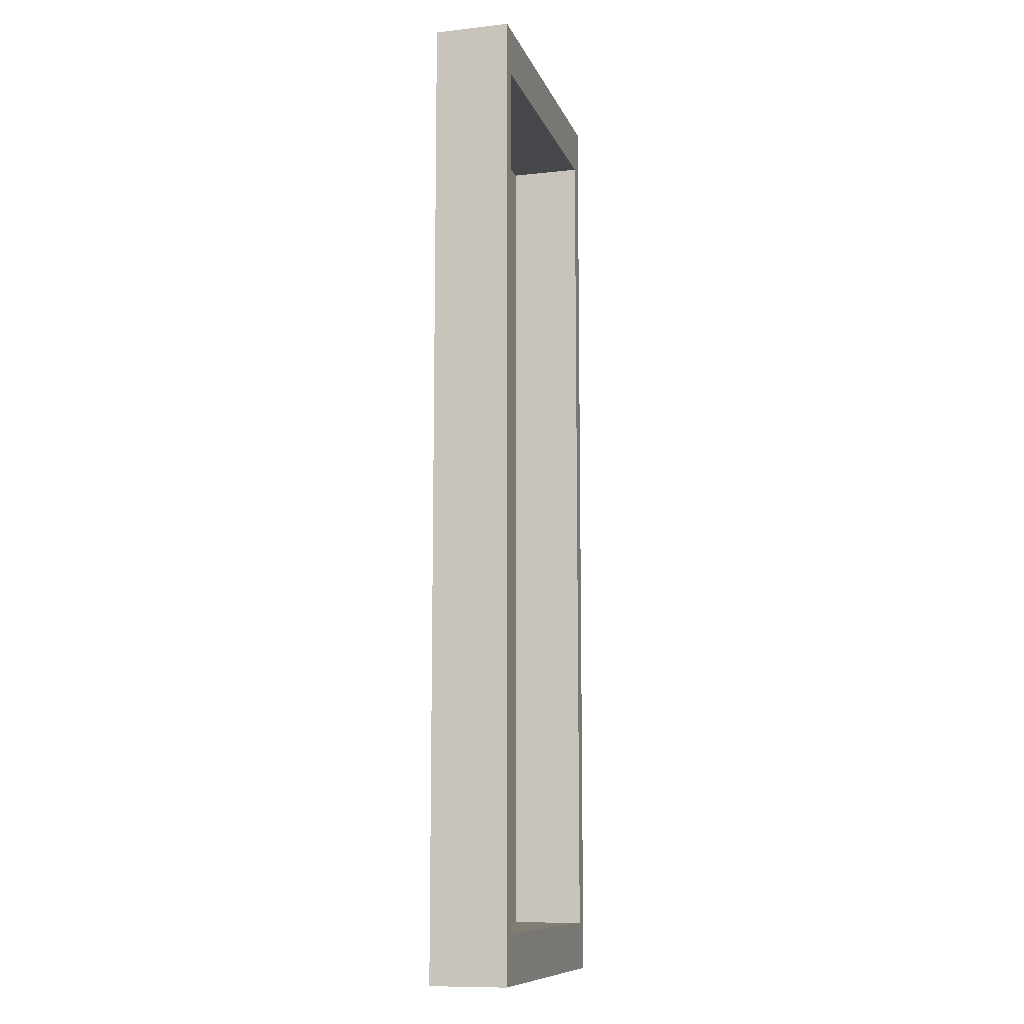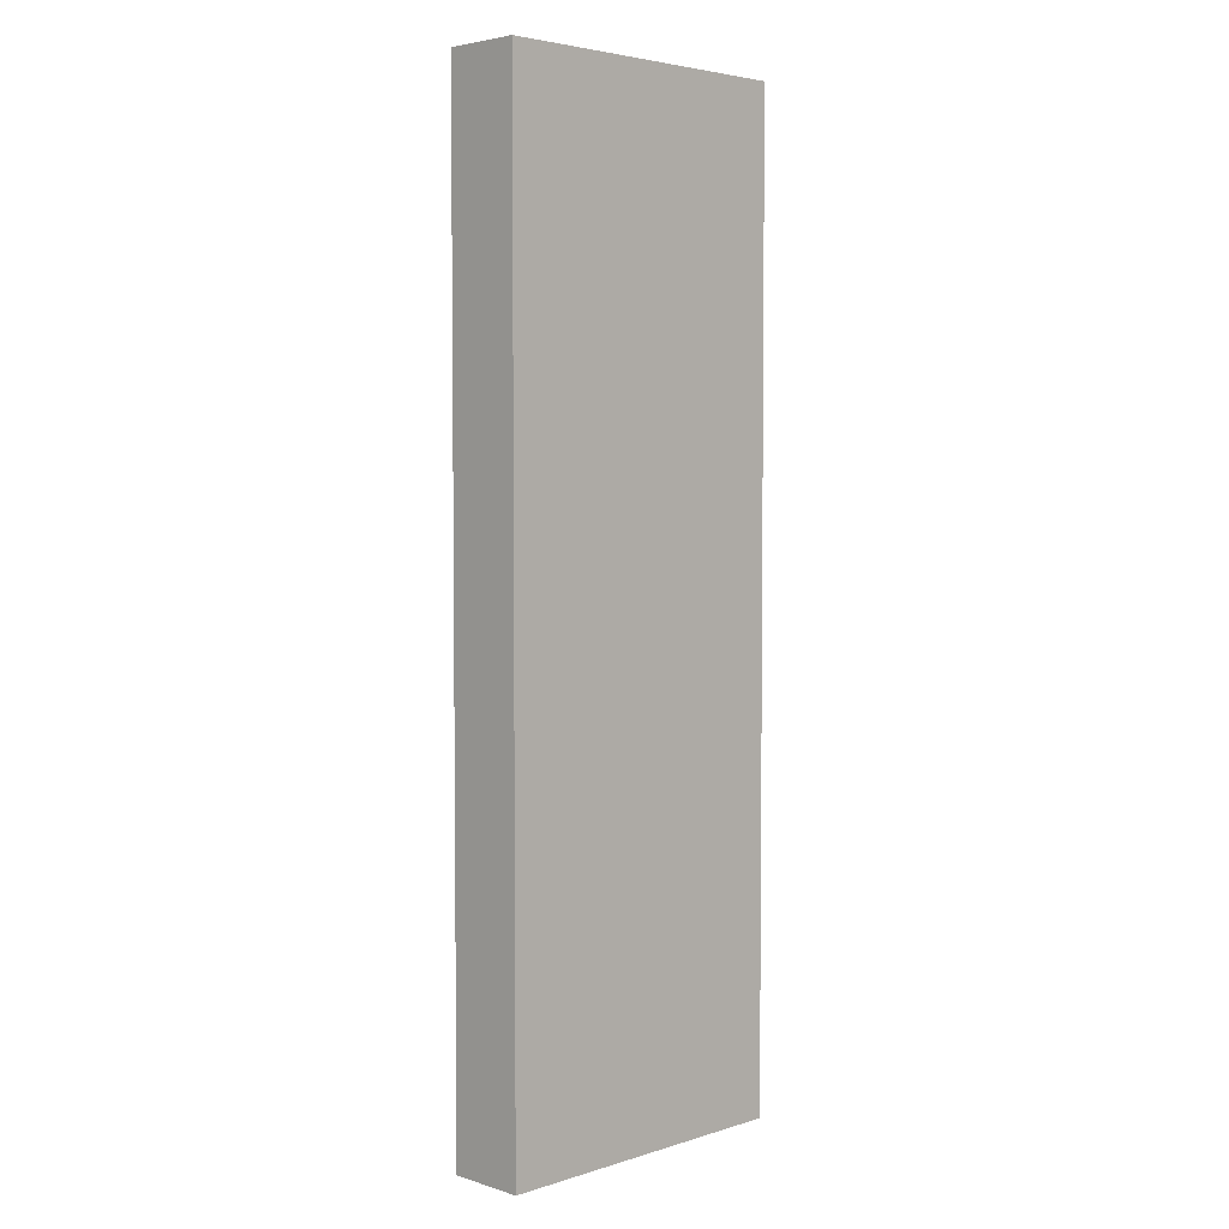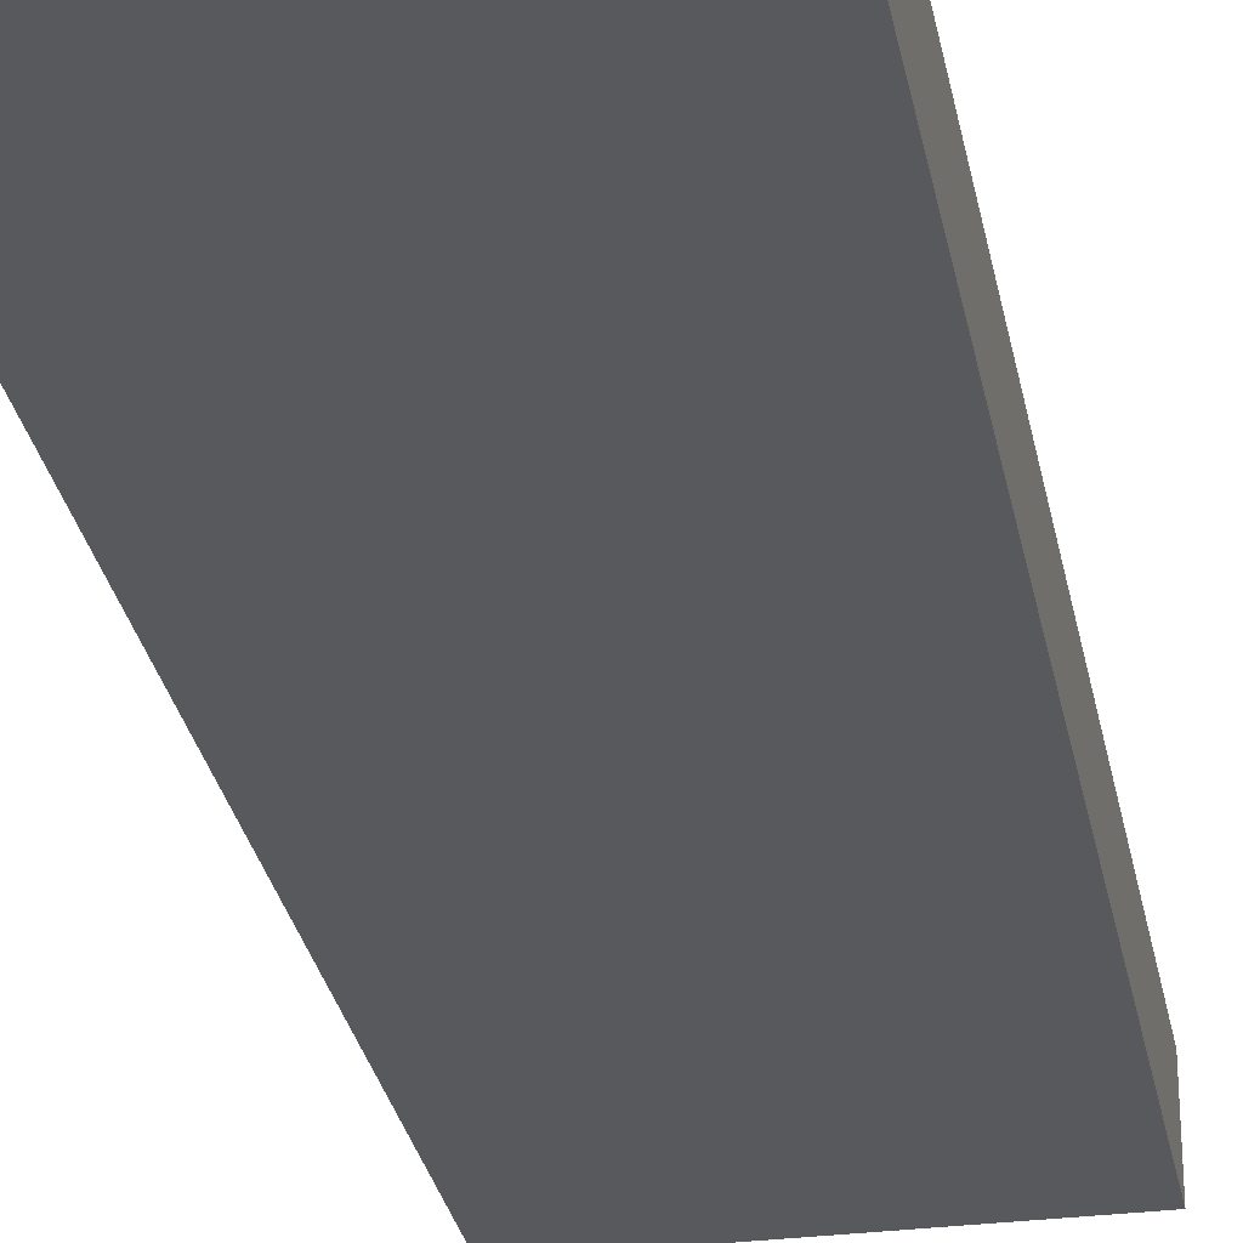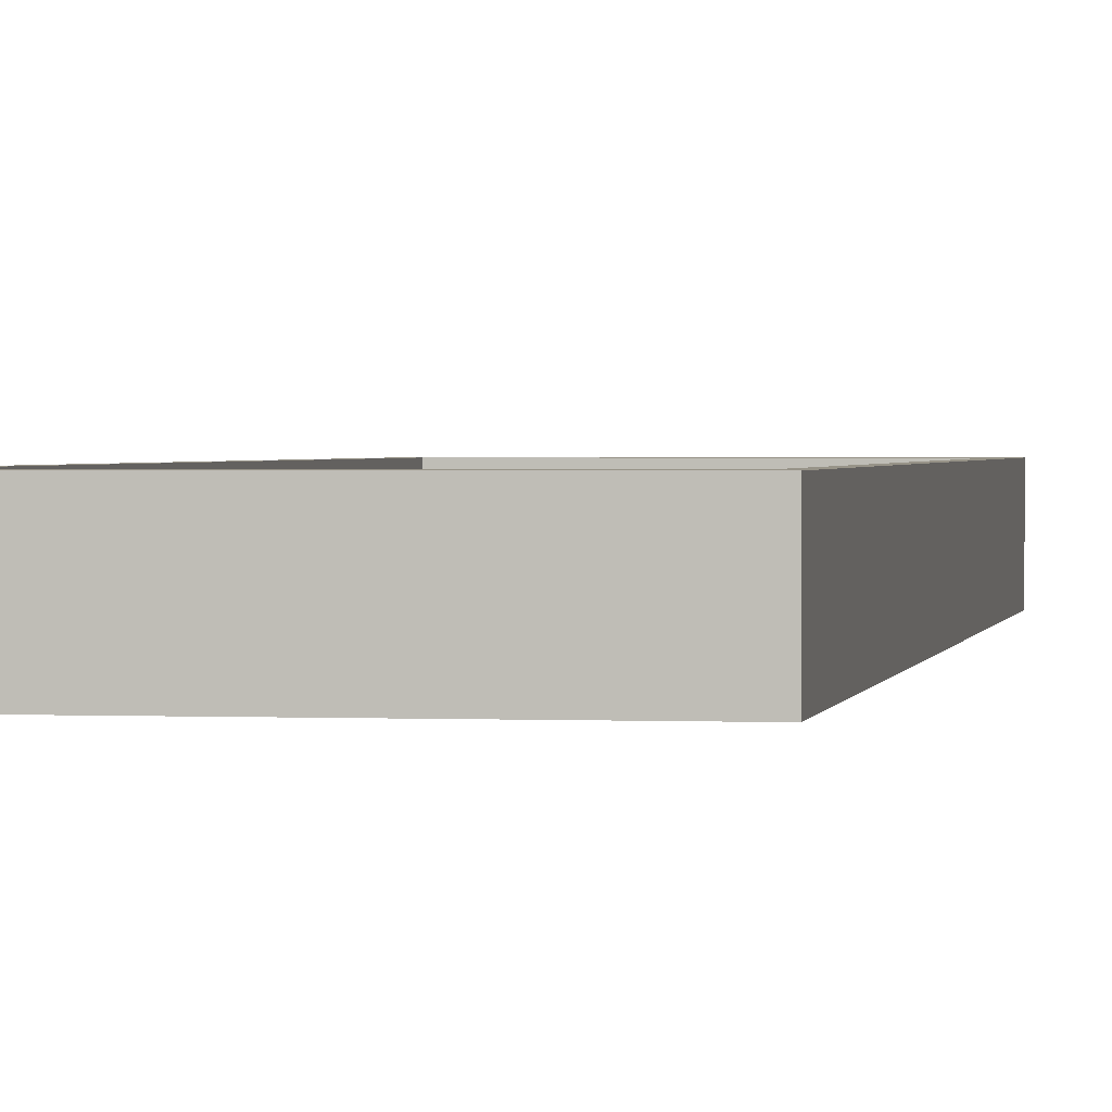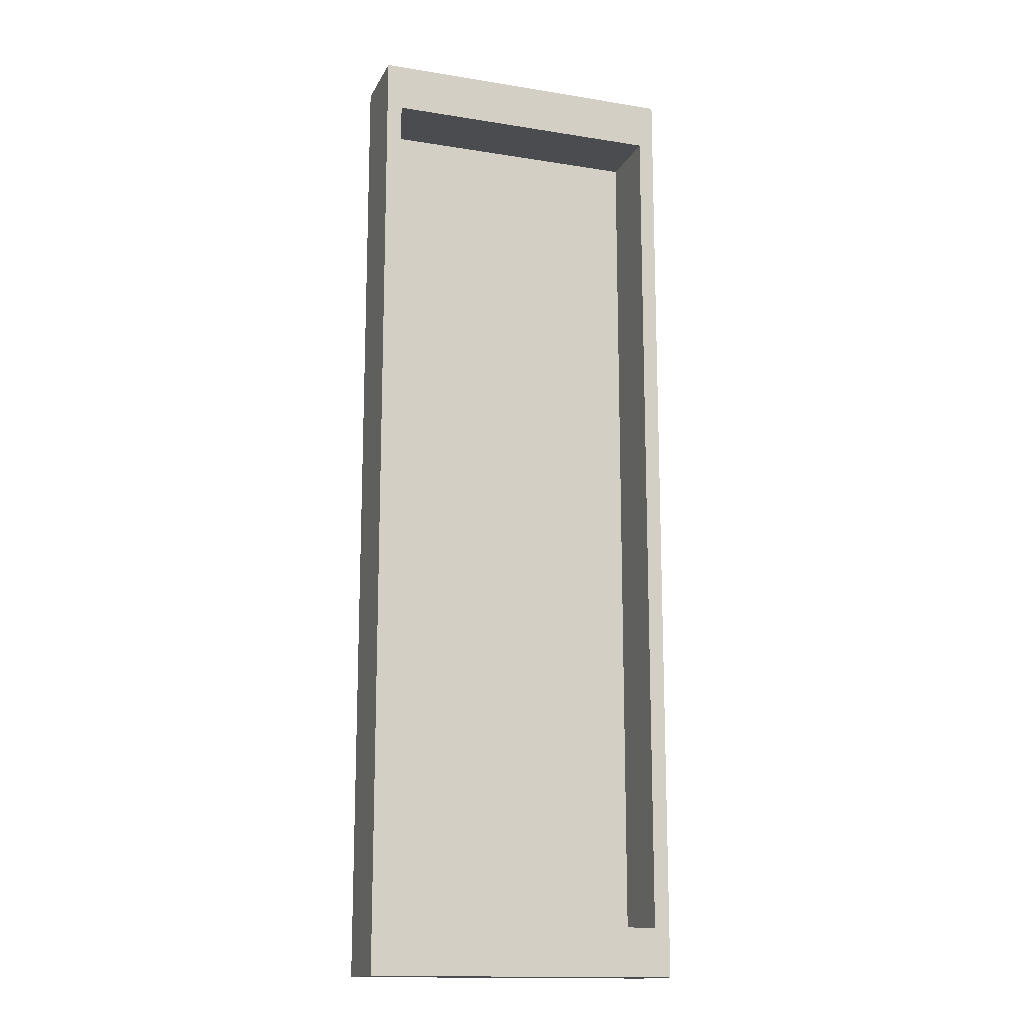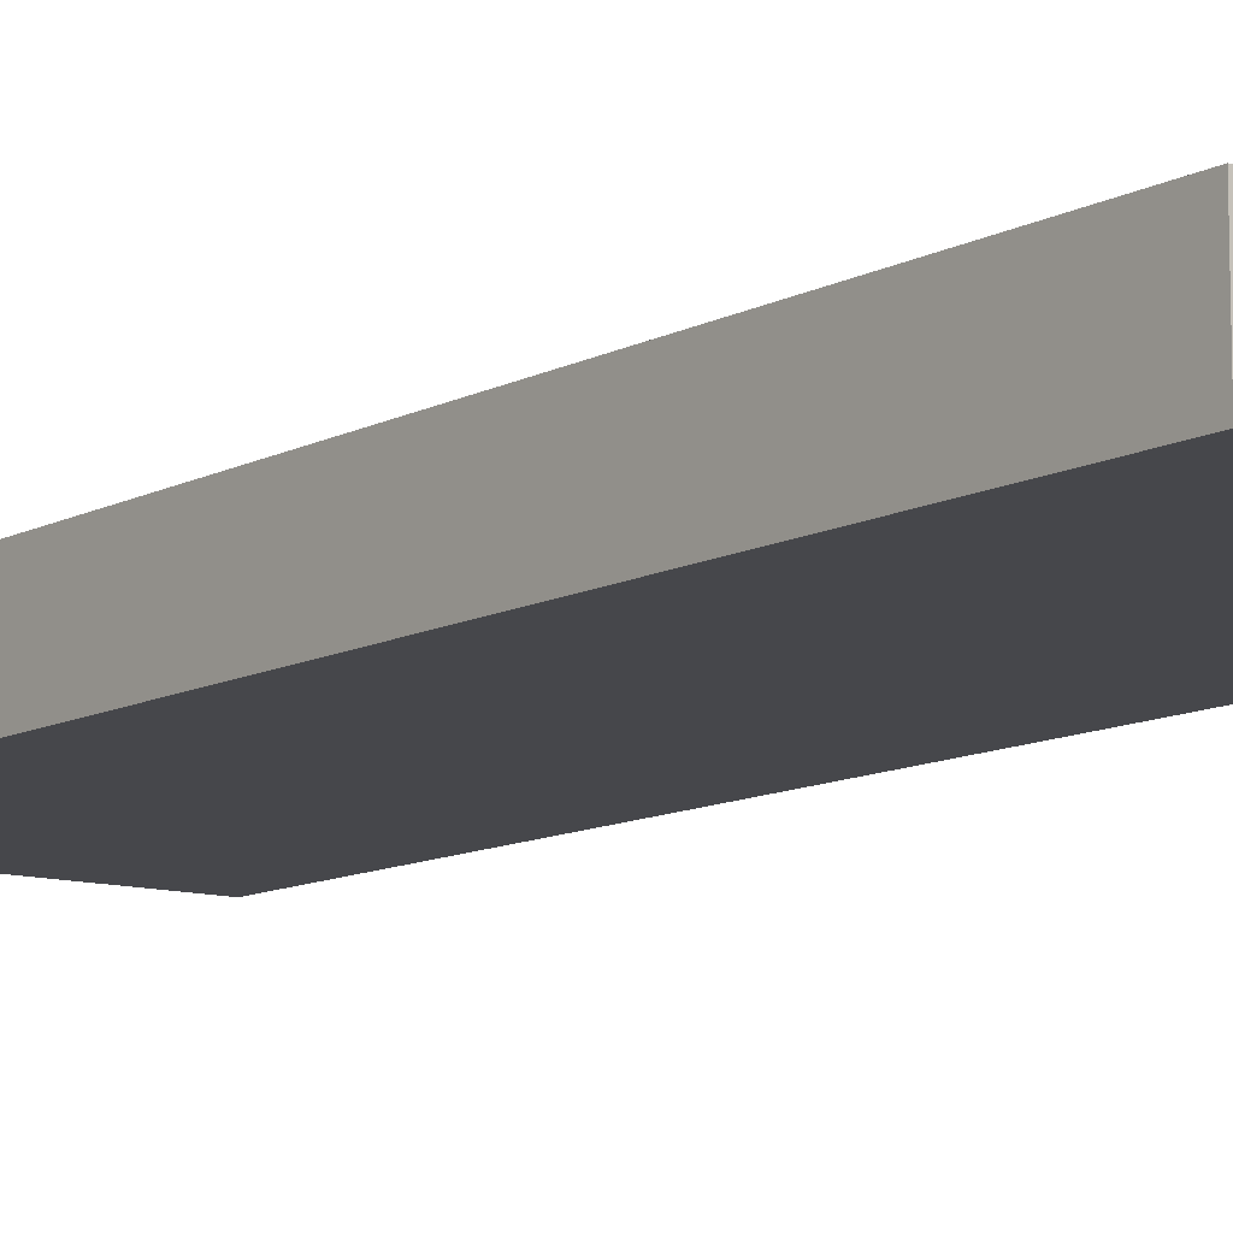
<metadata>
{"format":"obj","ext":"obj","renderer":"f3d","projection":"perspective","resolution":1024,"background":"white","views":[{"elev":-10.5,"azim":105.5,"up":"+Z"},{"elev":4.0,"azim":-45.0,"up":"+Z"},{"elev":-29.6,"azim":-169.3,"up":"+Y"},{"elev":1.4,"azim":-170.5,"up":"+Y"},{"elev":-15.1,"azim":161.0,"up":"+Z"},{"elev":-10.8,"azim":-37.6,"up":"+Y"}]}
</metadata>
<code>
o Cube
v 1 -0.2438 -3.095
v 1 -0.2438 3.095
v -1 -0.2438 3.095
v -1 -0.2438 -3.095
v 1 0.2438 -3.095
v 1 0.2438 3.095
v -1 0.2438 3.095
v -1 0.2438 -3.095
v 0.899 -0.2191 -2.782
v -0.899 -0.2191 -2.782
v -0.899 -0.2191 2.782
v 0.899 -0.2191 2.782
v 0.899 0.2438 2.782
v 0.899 0.2438 -2.782
v -0.899 0.2438 2.782
v -0.899 0.2438 -2.782
f 2 4 1
f 5 2 1
f 6 3 2
f 3 8 4
f 1 8 5
f 6 15 7
f 5 13 6
f 7 16 8
f 8 14 5
f 2 3 4
f 5 6 2
f 6 7 3
f 3 7 8
f 1 4 8
f 6 13 15
f 5 14 13
f 7 15 16
f 8 16 14
f 10 12 9
f 12 14 9
f 11 13 12
f 10 15 11
f 16 9 14
f 10 11 12
f 12 13 14
f 11 15 13
f 10 16 15
f 16 10 9

</code>
